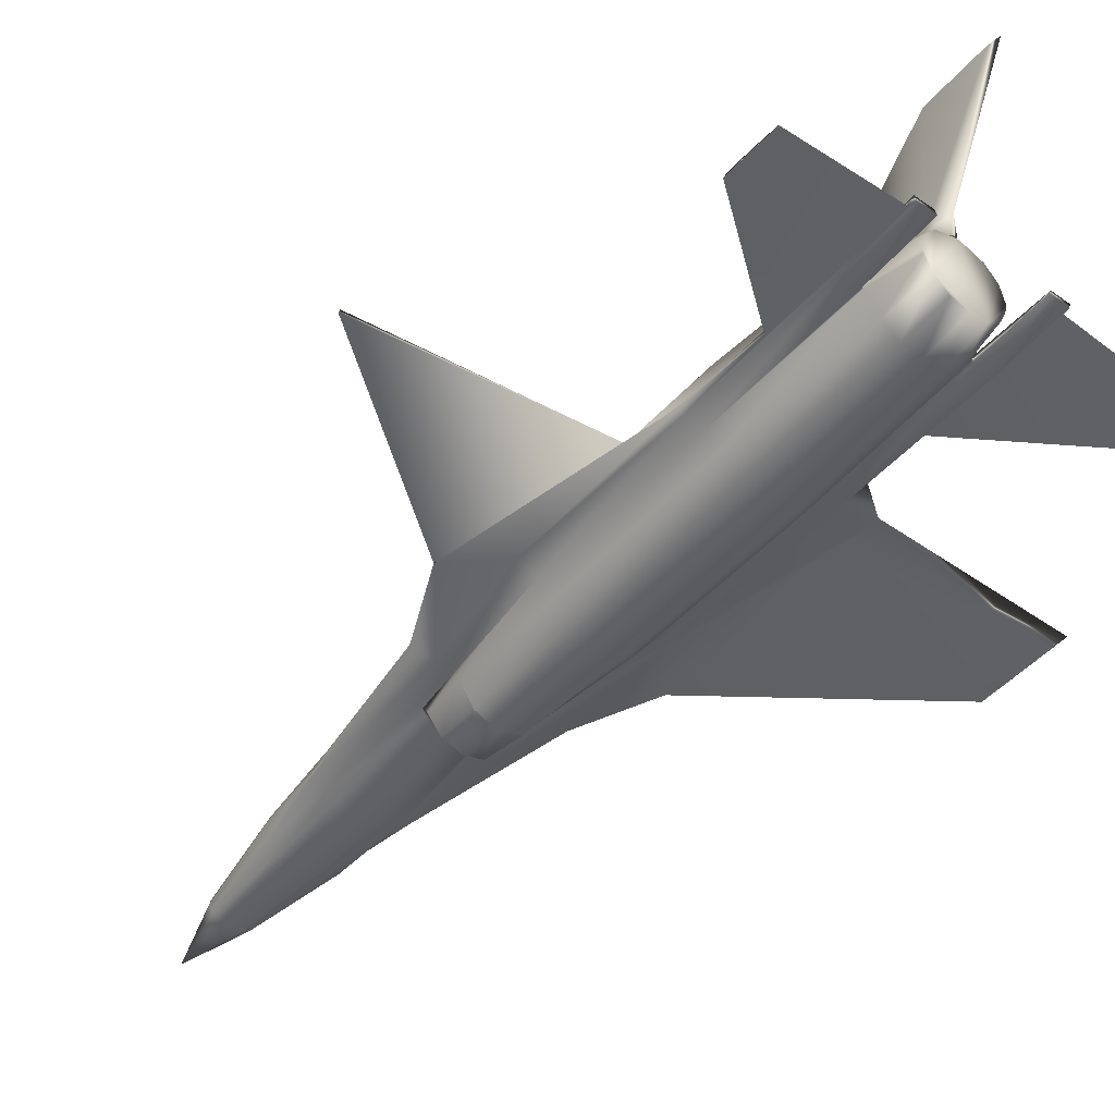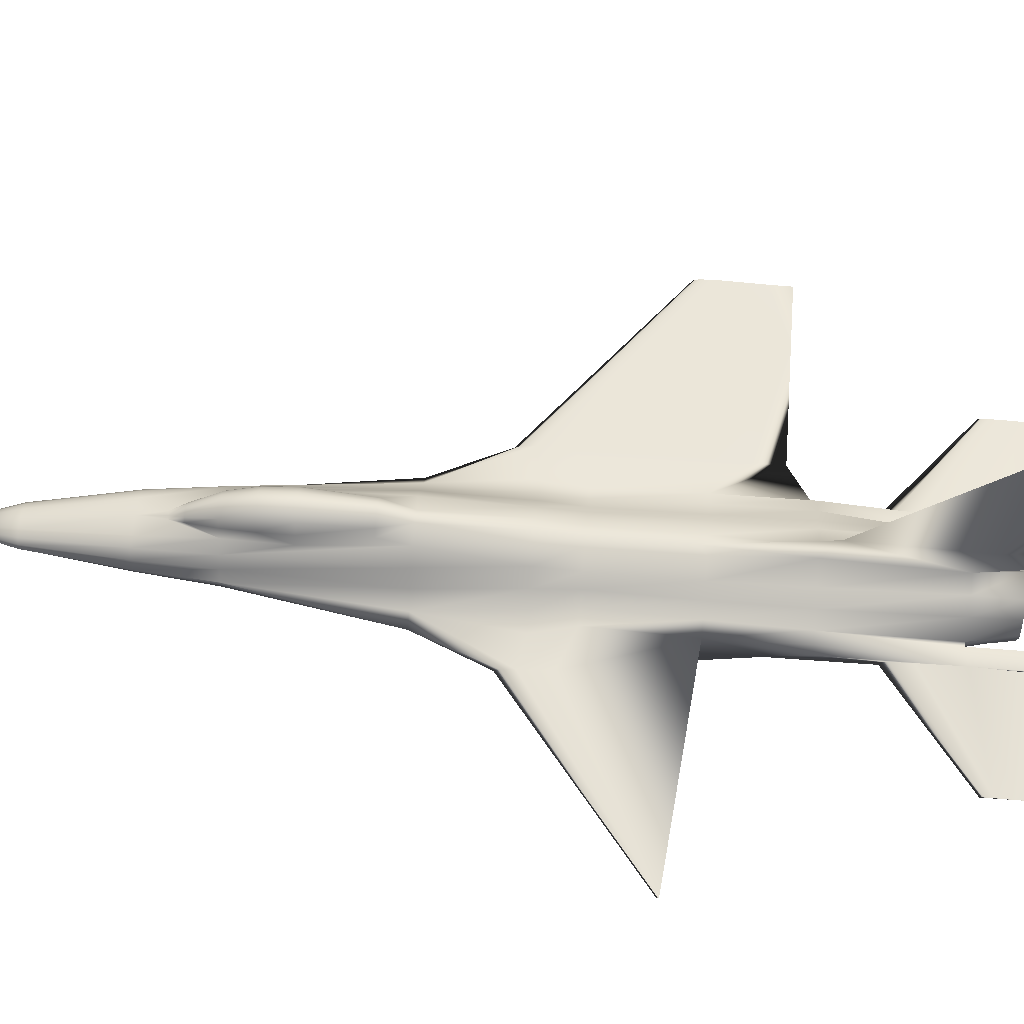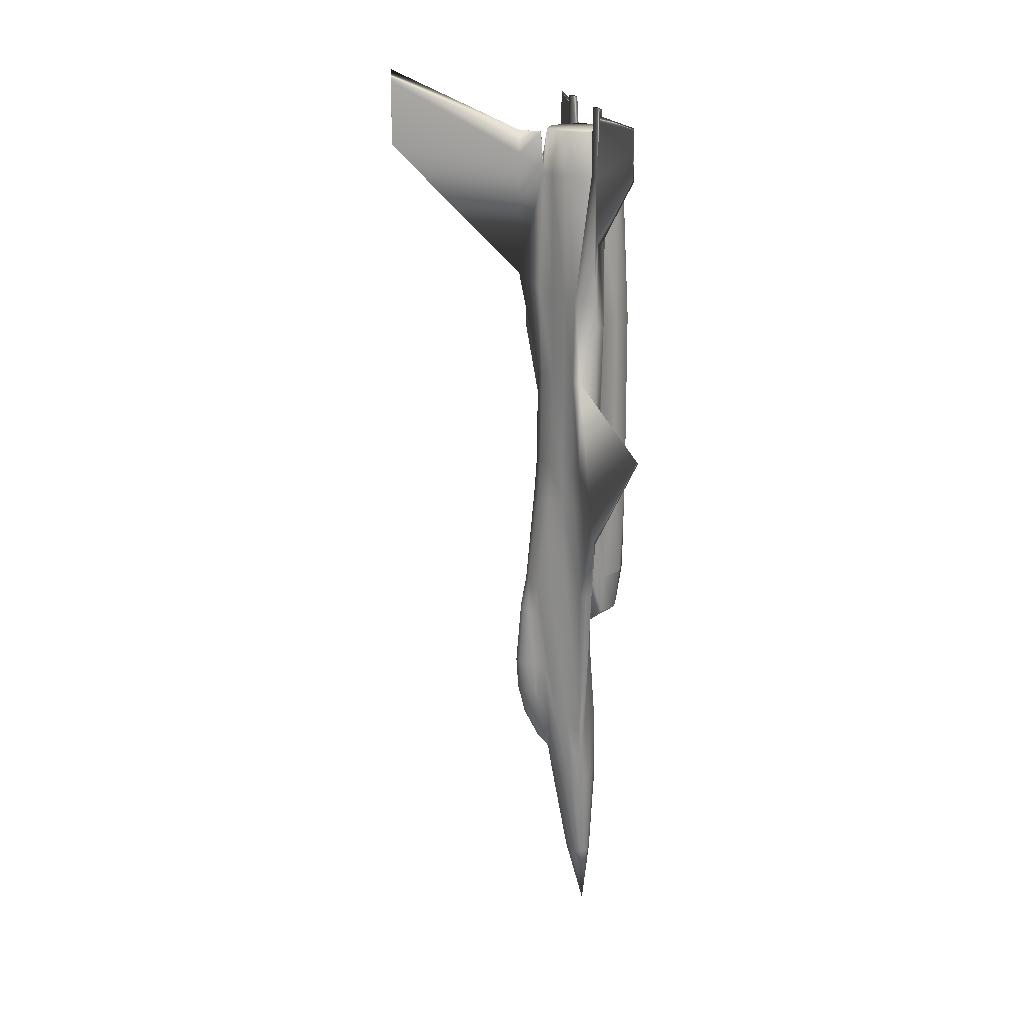
<metadata>
{"format":"obj","ext":"obj","renderer":"f3d","projection":"perspective","resolution":1024,"background":"white","views":[{"elev":-46.1,"azim":-39.0,"up":"+Y"},{"elev":58.5,"azim":-85.3,"up":"+Y"},{"elev":17.5,"azim":-99.8,"up":"+Z"}]}
</metadata>
<code>
v 0.6066 0.07942 0.7206
v 0.3158 0.02548 0.4328
v 0.545 0.07954 0.7205
v 0.3098 0.1318 0.4231
v 0.3084 0.1373 0.3915
v 0.3018 0.1326 0.3916
v 0.3158 0.1441 0.3277
v 0.3158 0.142 0.2957
v 0.3075 0.1402 0.2958
v 0.3158 0.1344 0.2645
v 0.309 0.1329 0.2645
v 0.3158 0.1197 0.2355
v 0.3122 0.1188 0.2355
v 0.3088 0.1165 0.2355
v 0.3029 0.1285 0.2646
v 0.3062 0.1128 0.2356
v 0.3071 0.1421 0.3277
v 0.2999 0.1348 0.2958
v 0.298 0.1216 0.2647
v 0.2992 0.1365 0.3278
v 0.2939 0.1263 0.296
v 0.3158 0.1334 0.4217
v 0.3158 0.139 0.3915
v 0.3158 0.1062 0.2202
v 0.3117 0.1072 0.2202
v 0.2945 0.1115 0.2659
v 0.2895 0.118 0.328
v 0.293 0.1277 0.3279
v 0.297 0.1258 0.3917
v 0.3299 0.1325 0.3916
v 0.3232 0.1373 0.3915
v 0.3218 0.1318 0.4231
v 0.3245 0.1421 0.3277
v 0.3241 0.1402 0.2958
v 0.3226 0.1329 0.2645
v 0.3194 0.1188 0.2355
v 0.3287 0.1285 0.2646
v 0.3317 0.1348 0.2958
v 0.3228 0.1165 0.2355
v 0.3336 0.1216 0.2647
v 0.3324 0.1365 0.3278
v 0.3377 0.1263 0.296
v 0.3386 0.1277 0.3279
v 0.3199 0.1072 0.2202
v 0.3371 0.1115 0.2659
v 0.3254 0.1127 0.2356
v 0.3421 0.118 0.328
v 0.3346 0.1258 0.3917
v 0.2462 0.07506 0.8273
v 0.2463 0.07388 0.8091
v 0.1381 0.06281 0.885
v 0.2466 0.07524 0.8709
v 0.1381 0.06326 0.892
v 0.2466 0.07085 0.7986
v 0.2466 0.07136 0.932
v 0.1382 0.06184 0.9322
v 0.1382 0.06164 0.881
v 0.1381 0.063 0.9089
v 0.3853 0.07384 0.8091
v 0.3853 0.07502 0.8273
v 0.4935 0.06315 0.892
v 0.385 0.0752 0.8709
v 0.4934 0.0629 0.9089
v 0.385 0.07132 0.932
v 0.385 0.07081 0.7986
v 0.4933 0.06154 0.881
v 0.4934 0.0627 0.885
v 0.4933 0.06173 0.9322
v 0.1382 0.06203 0.9295
v 0.4934 0.06193 0.9295
v 0.2466 0.07186 0.9251
v 0.4218 0.08063 0.6923
v 0.4218 0.07977 0.7203
v 0.385 0.07182 0.9251
v 0.4218 0.07962 0.6878
v 0.545 0.07942 0.697
v 0.2642 0.07548 0.9387
v 0.2466 0.07524 0.9387
v 0.2481 0.07009 0.9387
v 0.2642 0.07572 0.8686
v 0.3054 0.06119 0.09554
v 0.3158 0.06641 0.025
v 0.3158 0.06011 0.09554
v 0.3158 0.08551 0.09555
v 0.3064 0.08449 0.09555
v 0.2995 0.08128 0.09555
v 0.2954 0.07728 0.09555
v 0.2944 0.07183 0.09555
v 0.2984 0.06514 0.09554
v 0.3158 0.05714 0.1926
v 0.3029 0.05641 0.1926
v 0.2979 0.101 0.1923
v 0.3158 0.1031 0.1923
v 0.2885 0.09648 0.1923
v 0.2819 0.08842 0.1923
v 0.2787 0.07845 0.1923
v 0.2835 0.06696 0.1926
v 0.2949 0.06056 0.1926
v 0.3158 0.05844 0.2659
v 0.3028 0.05948 0.2659
v 0.2832 0.1046 0.2659
v 0.2759 0.09399 0.2659
v 0.271 0.08191 0.2659
v 0.271 0.07522 0.2659
v 0.2832 0.06505 0.2659
v 0.2926 0.05994 0.2659
v 0.2925 0.1253 0.4217
v 0.2793 0.1125 0.4217
v 0.2688 0.09714 0.4217
v 0.2546 0.08518 0.4217
v 0.2433 0.07524 0.4217
v 0.2663 0.07254 0.4217
v 0.2806 0.07048 0.4217
v 0.3158 0.06336 0.3767
v 0.2922 0.06777 0.3767
v 0.2906 0.07244 0.4328
v 0.2841 0.0648 0.3836
v 0.2804 0.06834 0.4328
v 0.3158 0.02506 0.5401
v 0.2919 0.0294 0.5401
v 0.3038 0.1222 0.518
v 0.3158 0.1234 0.518
v 0.2879 0.1137 0.5181
v 0.2743 0.1017 0.5181
v 0.2596 0.09125 0.5181
v 0.2425 0.0851 0.5181
v 0.2661 0.06439 0.5401
v 0.2474 0.07112 0.5401
v 0.2793 0.05446 0.4328
v 0.2758 0.04542 0.5401
v 0.2937 0.03345 0.4328
v 0.3158 0.025 0.7173
v 0.2919 0.0294 0.7173
v 0.2449 0.07223 0.7174
v 0.2474 0.06511 0.7173
v 0.2661 0.06381 0.7173
v 0.2755 0.04542 0.7173
v 0.3059 0.1197 0.559
v 0.3158 0.1204 0.559
v 0.2878 0.1116 0.559
v 0.2768 0.1018 0.559
v 0.2644 0.09434 0.559
v 0.2508 0.08831 0.5591
v 0.306 0.1192 0.6573
v 0.3158 0.1191 0.6507
v 0.2872 0.1112 0.6573
v 0.2754 0.1006 0.6573
v 0.2612 0.09432 0.6573
v 0.2476 0.08846 0.6573
v 0.3101 0.1207 0.7463
v 0.2884 0.1114 0.7463
v 0.2745 0.1007 0.7463
v 0.2596 0.09266 0.7463
v 0.2481 0.0898 0.7463
v 0.2779 0.09962 0.8684
v 0.269 0.07522 0.8684
v 0.2914 0.1114 0.8684
v 0.3082 0.1177 0.8684
v 0.2466 0.07524 0.7463
v 0.3158 0.03264 0.8686
v 0.297 0.03579 0.8686
v 0.281 0.04606 0.8686
v 0.2684 0.06732 0.8686
v 0.2481 0.06511 0.8686
v 0.2663 0.06654 0.8686
v 0.2663 0.07081 0.9387
v 0.3133 0.1191 0.9095
v 0.3158 0.1158 0.869
v 0.385 0.0752 0.9387
v 0.3674 0.07545 0.9387
v 0.3653 0.07078 0.9387
v 0.3674 0.07569 0.8686
v 0.3262 0.06119 0.09554
v 0.3251 0.08449 0.09555
v 0.332 0.08127 0.09555
v 0.3361 0.07727 0.09555
v 0.3372 0.07182 0.09555
v 0.3332 0.06513 0.09554
v 0.3337 0.101 0.1923
v 0.3431 0.09647 0.1923
v 0.3497 0.0884 0.1923
v 0.3528 0.07842 0.1923
v 0.348 0.06695 0.1926
v 0.3367 0.06055 0.1926
v 0.3287 0.0564 0.1926
v 0.3484 0.1046 0.2659
v 0.3557 0.09396 0.2659
v 0.3606 0.08188 0.2659
v 0.3606 0.07519 0.2659
v 0.3484 0.06503 0.2659
v 0.3389 0.05993 0.2659
v 0.3287 0.05947 0.2659
v 0.3391 0.1252 0.4217
v 0.3523 0.1125 0.4217
v 0.3628 0.09712 0.4217
v 0.377 0.08514 0.4217
v 0.3653 0.07251 0.4217
v 0.3883 0.0752 0.4217
v 0.3509 0.07046 0.4217
v 0.3394 0.06776 0.3767
v 0.3409 0.07243 0.4328
v 0.3512 0.06832 0.4328
v 0.3474 0.06478 0.3836
v 0.3379 0.03343 0.4328
v 0.3278 0.1222 0.518
v 0.3437 0.1137 0.5181
v 0.3573 0.1017 0.5181
v 0.372 0.09122 0.5181
v 0.3891 0.08506 0.5181
v 0.3655 0.06436 0.5401
v 0.3557 0.04539 0.5401
v 0.3522 0.05444 0.4328
v 0.3397 0.02939 0.5401
v 0.3842 0.06507 0.7173
v 0.3842 0.07108 0.5401
v 0.3867 0.07219 0.7174
v 0.3655 0.06378 0.7173
v 0.356 0.04539 0.7173
v 0.3397 0.02939 0.7173
v 0.3257 0.1197 0.559
v 0.3438 0.1116 0.559
v 0.3548 0.1018 0.559
v 0.3672 0.09431 0.559
v 0.3807 0.08828 0.5591
v 0.3256 0.1192 0.6573
v 0.3444 0.1111 0.6573
v 0.3562 0.1006 0.6573
v 0.3704 0.09429 0.6573
v 0.384 0.08842 0.6573
v 0.3215 0.1207 0.7463
v 0.3432 0.1113 0.7463
v 0.3571 0.1007 0.7463
v 0.372 0.09262 0.7463
v 0.3835 0.08976 0.7463
v 0.3626 0.07519 0.8684
v 0.3537 0.0996 0.8684
v 0.3402 0.1114 0.8684
v 0.385 0.0752 0.7463
v 0.3505 0.04604 0.8686
v 0.3346 0.03578 0.8686
v 0.3835 0.06507 0.8686
v 0.3835 0.07005 0.9387
v 0.3653 0.06651 0.8686
v 0.3631 0.0673 0.8686
v 0.3234 0.1177 0.8684
v 0.3183 0.1191 0.9095
v 0.3158 0.03185 0.391
v 0.2937 0.03345 0.4328
v 0.2835 0.05496 0.391
v 0.2963 0.03819 0.391
v 0.279 0.06938 0.9127
v 0.2939 0.1054 0.9127
v 0.3158 0.1124 0.9127
v 0.2826 0.09216 0.9127
v 0.2785 0.07521 0.9127
v 0.2988 0.042 0.9127
v 0.2856 0.05331 0.9127
v 0.3353 0.03817 0.391
v 0.3481 0.05494 0.391
v 0.3379 0.03343 0.4328
v 0.353 0.07519 0.9127
v 0.3376 0.1054 0.9127
v 0.349 0.09214 0.9127
v 0.3327 0.04199 0.9127
v 0.3158 0.03792 0.9127
v 0.3459 0.05329 0.9127
v 0.3526 0.06936 0.9127
v 0.3133 0.1191 0.9095
v 0.3158 0.1414 0.9117
v 0.3125 0.1414 0.8883
v 0.3158 0.1414 0.7629
v 0.3158 0.2732 0.975
v 0.3143 0.2732 0.9631
v 0.3158 0.2732 0.8993
v 0.3183 0.1191 0.9095
v 0.3191 0.1414 0.8883
v 0.3174 0.2732 0.9631
v 0.2096 0.08414 0.5115
v 0.2096 0.08213 0.4994
v 0.025 0.08047 0.6359
v 0.2097 0.08615 0.5425
v 0.2096 0.07897 0.4937
v 0.6066 0.07932 0.7016
v 0.6066 0.07909 0.6337
v 0.6066 0.0803 0.6359
v 0.4219 0.08207 0.4994
v 0.4219 0.08408 0.5115
v 0.6066 0.08107 0.6405
v 0.4219 0.08609 0.5425
v 0.6066 0.08184 0.6524
v 0.422 0.07891 0.4937
v 0.6066 0.07975 0.6999
v 0.025 0.07926 0.6337
f 293 149 280
f 293 282 149
f 282 134 149
f 149 281 280
f 281 278 280
f 134 159 149
f 1 292 3
f 3 283 1
f 3 76 283
f 76 284 283
f 292 290 3
f 290 72 3
f 76 75 284
f 260 212 204
f 248 131 129
f 248 2 131
f 204 2 260
f 55 52 71
f 74 62 64
f 245 275 246
f 275 269 268
f 246 167 168
f 246 275 268
f 167 246 268
f 158 167 268
f 291 215 198
f 291 75 215
f 216 215 73
f 72 229 73
f 229 72 224
f 289 72 290
f 291 286 284
f 224 289 209
f 286 291 196
f 288 287 290
f 285 286 288
f 1 283 285
f 292 1 285
f 290 292 285
f 288 290 285
f 111 112 282
f 143 281 149
f 293 280 282
f 126 278 143
f 110 111 279
f 197 198 215
f 75 73 215
f 73 238 216
f 238 73 229
f 289 224 72
f 285 284 286
f 287 209 289
f 198 196 291
f 196 287 286
f 196 209 287
f 291 284 75
f 289 290 287
f 287 288 286
f 284 285 283
f 128 282 112
f 128 134 282
f 279 282 280
f 281 143 278
f 282 279 111
f 110 279 278
f 110 278 126
f 279 280 278
f 274 277 271
f 277 272 276
f 271 276 230
f 276 269 245
f 271 270 274
f 270 269 273
f 150 158 271
f 158 268 270
f 274 273 277
f 277 273 272
f 276 271 277
f 269 276 272
f 230 145 271
f 245 230 276
f 275 245 269
f 273 274 270
f 272 273 269
f 150 271 145
f 270 271 158
f 269 270 268
f 262 253 264
f 263 262 264
f 261 263 264
f 267 261 264
f 266 267 264
f 258 247 200
f 259 258 200
f 203 259 200
f 254 255 257
f 252 254 257
f 253 252 257
f 265 253 257
f 256 265 257
f 247 250 117
f 114 247 117
f 115 114 117
f 265 264 253
f 114 200 247
f 251 257 255
f 249 117 250
f 240 239 264
f 160 240 265
f 263 261 236
f 262 263 237
f 253 262 245
f 267 244 261
f 212 260 259
f 202 212 203
f 260 2 258
f 256 257 161
f 265 256 160
f 155 156 254
f 157 155 252
f 158 157 253
f 255 156 251
f 249 250 129
f 117 249 118
f 250 247 248
f 253 245 168
f 267 239 244
f 267 266 239
f 266 264 239
f 264 265 240
f 235 236 261
f 236 237 263
f 237 245 262
f 235 261 244
f 258 259 260
f 259 203 212
f 247 258 2
f 253 168 158
f 251 163 162
f 251 162 257
f 162 161 257
f 161 160 256
f 255 254 156
f 254 252 155
f 252 253 157
f 163 251 156
f 248 129 250
f 129 118 249
f 2 248 247
f 242 241 65
f 64 242 65
f 60 59 234
f 62 60 234
f 233 172 234
f 216 238 214
f 241 243 214
f 172 235 243
f 172 243 170
f 243 241 171
f 239 240 218
f 244 239 217
f 240 160 219
f 237 236 231
f 245 237 230
f 233 234 228
f 232 233 227
f 231 232 226
f 230 231 225
f 228 229 223
f 227 228 222
f 226 227 221
f 225 226 220
f 145 225 139
f 223 224 208
f 222 223 207
f 221 222 206
f 220 221 205
f 139 220 122
f 218 219 211
f 217 218 210
f 214 217 215
f 219 132 213
f 211 213 212
f 210 211 202
f 215 210 199
f 207 208 195
f 206 207 194
f 205 206 32
f 122 205 22
f 213 119 204
f 201 202 200
f 199 201 190
f 200 114 191
f 197 199 189
f 195 196 187
f 194 195 186
f 193 194 47
f 191 192 184
f 190 191 183
f 189 190 182
f 187 188 181
f 186 187 180
f 45 186 179
f 192 99 185
f 184 185 178
f 182 183 177
f 181 182 176
f 180 181 175
f 179 180 174
f 93 179 84
f 185 90 173
f 169 62 170
f 242 169 171
f 135 164 55
f 54 135 55
f 159 50 52
f 154 159 52
f 154 52 153
f 135 54 134
f 135 136 164
f 165 163 80
f 77 166 80
f 166 79 165
f 137 133 162
f 136 137 163
f 133 132 161
f 151 152 157
f 150 151 158
f 148 149 153
f 147 148 152
f 146 147 151
f 144 146 150
f 142 143 148
f 141 142 147
f 140 141 146
f 138 140 144
f 139 138 145
f 125 126 142
f 124 125 141
f 123 124 140
f 121 123 138
f 122 121 139
f 130 120 137
f 127 130 136
f 128 127 135
f 120 119 133
f 129 131 130
f 118 129 127
f 113 116 128
f 109 110 124
f 108 109 123
f 4 107 121
f 22 4 122
f 131 2 120
f 115 117 116
f 105 115 113
f 106 100 115
f 104 105 112
f 102 103 109
f 101 102 108
f 27 101 107
f 98 91 106
f 97 98 105
f 96 97 104
f 95 96 102
f 94 95 101
f 92 94 26
f 91 90 100
f 89 81 98
f 88 89 96
f 87 88 95
f 86 87 94
f 85 86 92
f 84 85 93
f 81 83 91
f 77 80 78
f 166 77 79
f 193 48 32
f 64 62 169
f 245 246 168
f 242 64 169
f 214 65 241
f 238 234 59
f 238 59 65
f 233 235 172
f 62 234 172
f 65 214 238
f 217 214 243
f 217 243 244
f 244 243 235
f 171 170 243
f 242 171 241
f 219 218 240
f 218 217 239
f 132 219 160
f 234 238 229
f 233 232 236
f 232 231 236
f 231 230 237
f 233 236 235
f 199 197 215
f 229 228 234
f 228 227 233
f 227 226 232
f 226 225 231
f 225 145 230
f 224 223 229
f 223 222 228
f 222 221 227
f 221 220 226
f 220 139 225
f 209 208 224
f 208 207 223
f 207 206 222
f 206 205 221
f 205 122 220
f 213 211 219
f 211 210 218
f 210 215 217
f 215 216 214
f 119 213 132
f 204 212 213
f 212 202 211
f 202 201 210
f 201 199 210
f 196 208 209
f 196 195 208
f 195 194 207
f 194 193 206
f 193 32 206
f 32 22 205
f 2 204 119
f 203 200 202
f 200 190 201
f 192 191 114
f 191 190 200
f 99 192 114
f 189 188 198
f 190 189 199
f 188 196 198
f 189 198 197
f 188 187 196
f 187 186 195
f 186 47 194
f 186 45 47
f 47 48 193
f 179 93 44
f 185 184 192
f 184 183 191
f 183 182 190
f 182 188 189
f 182 181 188
f 181 180 187
f 180 179 186
f 179 44 45
f 93 24 44
f 90 185 99
f 173 178 185
f 178 183 184
f 178 177 183
f 177 176 182
f 176 175 181
f 175 174 180
f 174 84 179
f 83 173 90
f 82 178 173
f 82 177 178
f 82 176 177
f 82 175 176
f 82 174 175
f 82 84 174
f 82 173 83
f 172 170 62
f 170 171 169
f 107 4 29
f 55 78 52
f 158 168 167
f 79 78 55
f 79 55 164
f 49 52 50
f 159 54 50
f 153 80 156
f 80 153 52
f 159 134 54
f 165 164 136
f 136 163 165
f 156 80 163
f 165 80 166
f 164 165 79
f 161 162 133
f 162 163 137
f 160 161 132
f 154 149 159
f 153 155 152
f 155 157 152
f 157 158 151
f 153 156 155
f 113 128 112
f 154 153 149
f 153 152 148
f 152 151 147
f 151 150 146
f 144 150 145
f 149 148 143
f 148 147 142
f 147 146 141
f 146 144 140
f 144 145 138
f 143 142 126
f 142 141 125
f 141 140 124
f 140 138 123
f 138 139 121
f 133 137 120
f 137 136 130
f 136 135 127
f 128 135 134
f 132 133 119
f 120 130 131
f 130 127 129
f 118 127 116
f 127 128 116
f 110 126 125
f 125 124 110
f 124 123 109
f 108 123 107
f 123 121 107
f 121 122 4
f 119 120 2
f 118 116 117
f 116 113 115
f 114 115 100
f 106 115 105
f 99 114 100
f 104 111 103
f 113 112 105
f 103 111 110
f 104 112 111
f 110 109 103
f 109 108 102
f 108 107 101
f 101 27 26
f 27 107 29
f 92 25 93
f 100 106 91
f 106 105 98
f 105 104 97
f 96 104 103
f 103 102 96
f 102 101 95
f 101 26 94
f 92 26 25
f 93 25 24
f 99 100 90
f 91 98 81
f 89 98 97
f 97 96 89
f 96 95 88
f 95 94 87
f 94 92 86
f 92 93 85
f 90 91 83
f 82 81 89
f 82 89 88
f 82 88 87
f 82 87 86
f 82 86 85
f 82 85 84
f 82 83 81
f 52 78 80
f 78 79 77
f 3 73 76
f 70 74 68
f 63 62 70
f 56 55 69
f 69 71 58
f 75 76 73
f 64 68 74
f 74 70 62
f 73 3 72
f 71 69 55
f 52 58 71
f 70 68 67
f 63 70 67
f 61 63 67
f 65 59 66
f 68 64 66
f 61 60 63
f 67 59 61
f 69 58 57
f 56 69 57
f 51 57 53
f 57 51 54
f 57 54 56
f 58 52 53
f 53 49 51
f 66 67 68
f 67 66 59
f 65 66 64
f 62 63 60
f 60 61 59
f 58 53 57
f 50 54 51
f 55 56 54
f 49 53 52
f 50 51 49
f 30 48 41
f 31 30 33
f 23 31 7
f 39 44 36
f 23 22 31
f 42 38 43
f 40 37 42
f 38 34 41
f 46 39 40
f 37 35 38
f 39 36 37
f 36 12 35
f 35 10 34
f 34 8 33
f 20 28 6
f 17 20 5
f 7 17 23
f 13 24 14
f 5 4 23
f 28 20 21
f 21 18 19
f 20 17 18
f 19 15 16
f 18 9 15
f 15 11 14
f 11 10 13
f 9 8 11
f 17 7 9
f 32 48 30
f 45 40 42
f 42 43 47
f 43 48 47
f 43 41 48
f 41 33 30
f 33 7 31
f 45 42 47
f 24 12 36
f 39 46 44
f 46 45 44
f 46 40 45
f 24 36 44
f 32 31 22
f 41 43 38
f 38 42 37
f 33 41 34
f 37 40 39
f 34 38 35
f 35 37 36
f 10 35 12
f 8 34 10
f 7 33 8
f 31 32 30
f 4 6 29
f 26 21 19
f 21 27 28
f 28 27 29
f 29 6 28
f 6 5 20
f 5 23 17
f 26 27 21
f 24 13 12
f 14 25 16
f 16 25 26
f 16 26 19
f 25 14 24
f 22 23 4
f 18 21 20
f 15 19 18
f 9 18 17
f 14 16 15
f 11 15 9
f 13 14 11
f 12 13 10
f 10 11 8
f 8 9 7
f 5 6 4

</code>
